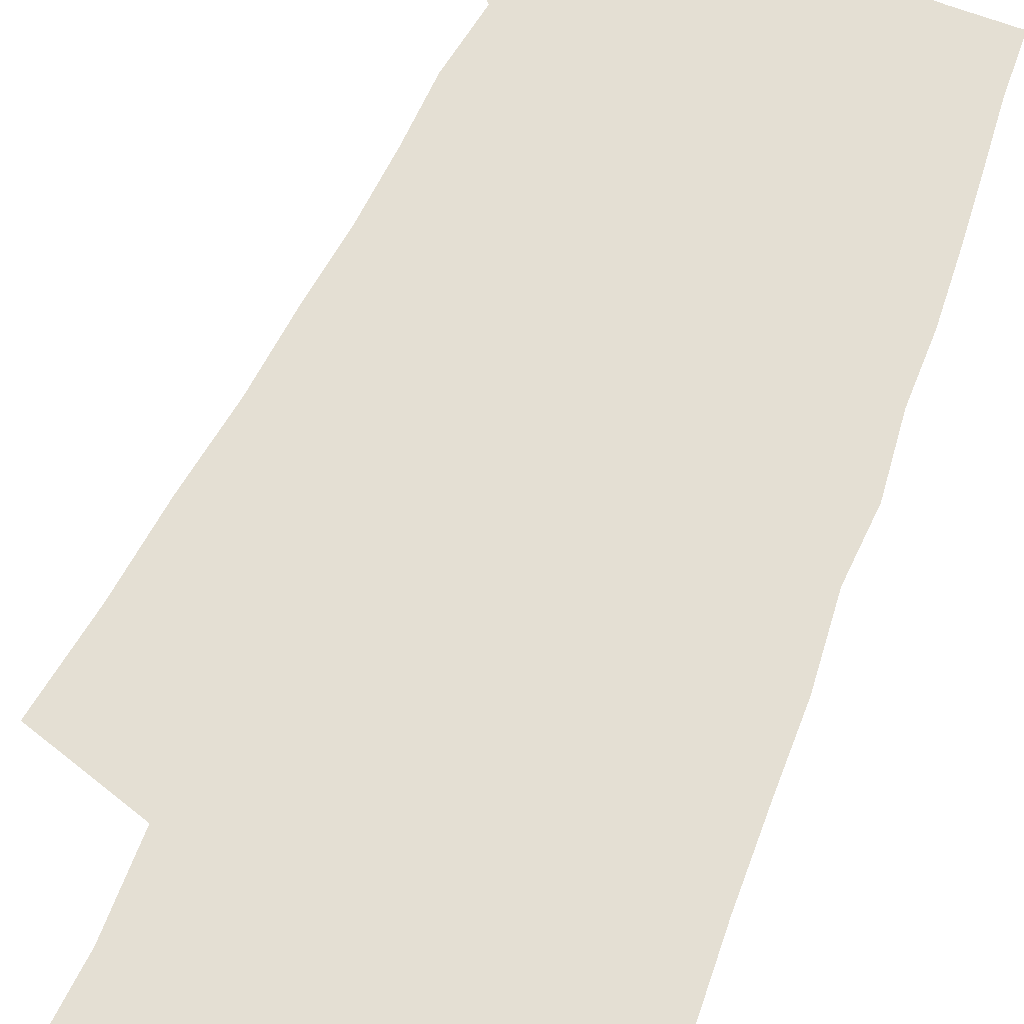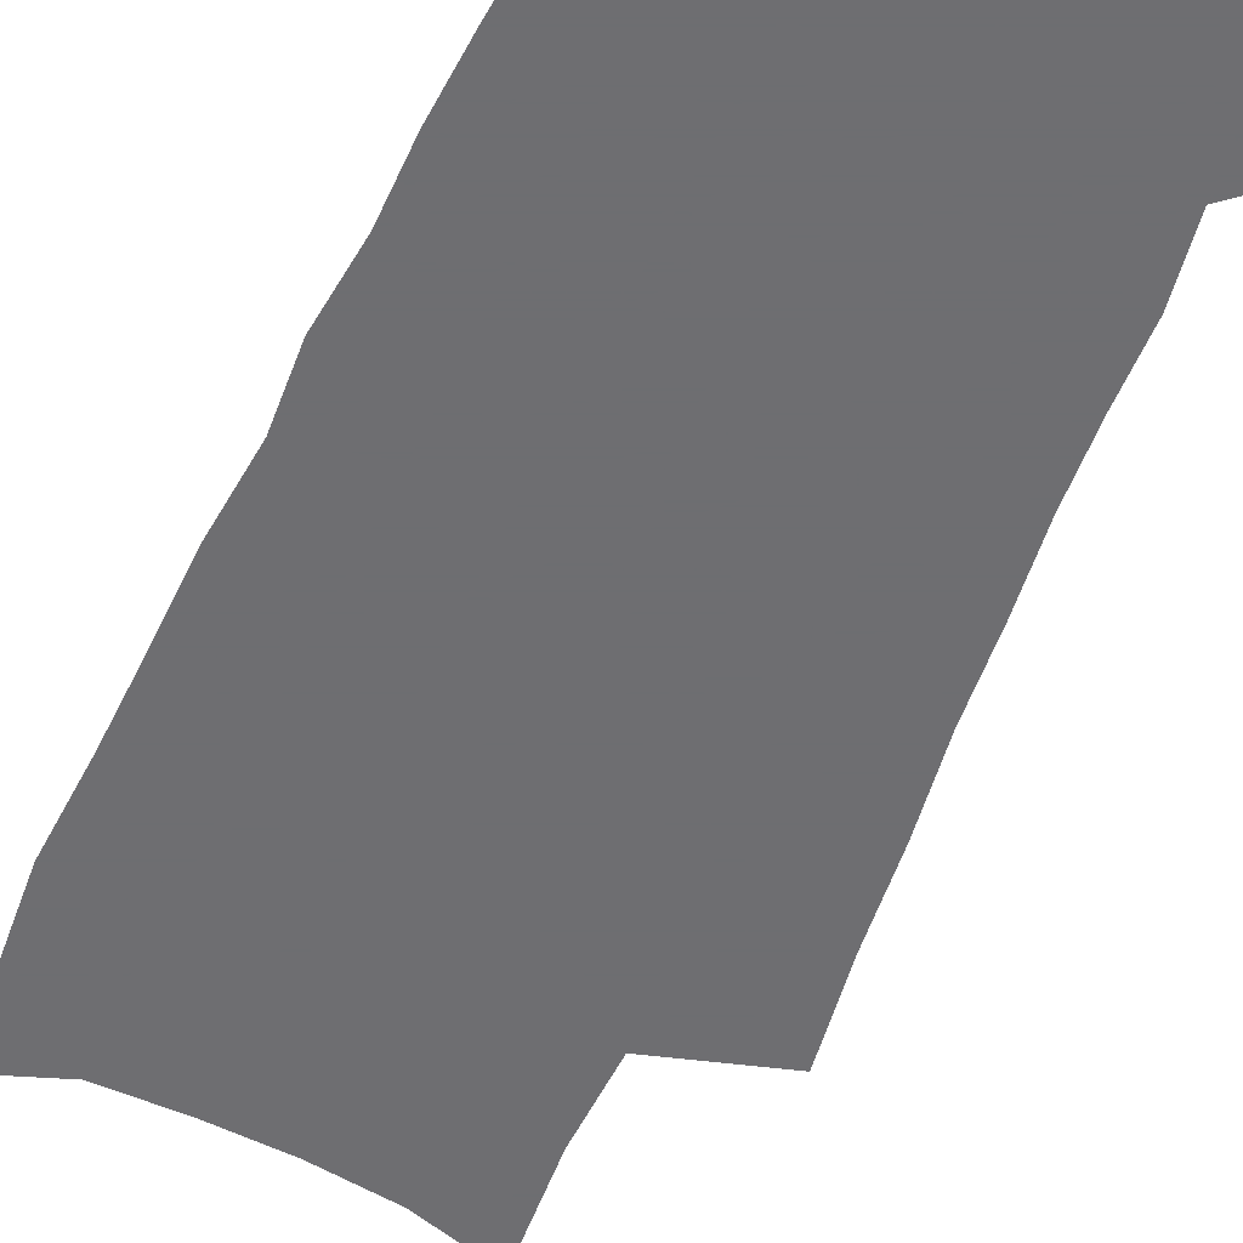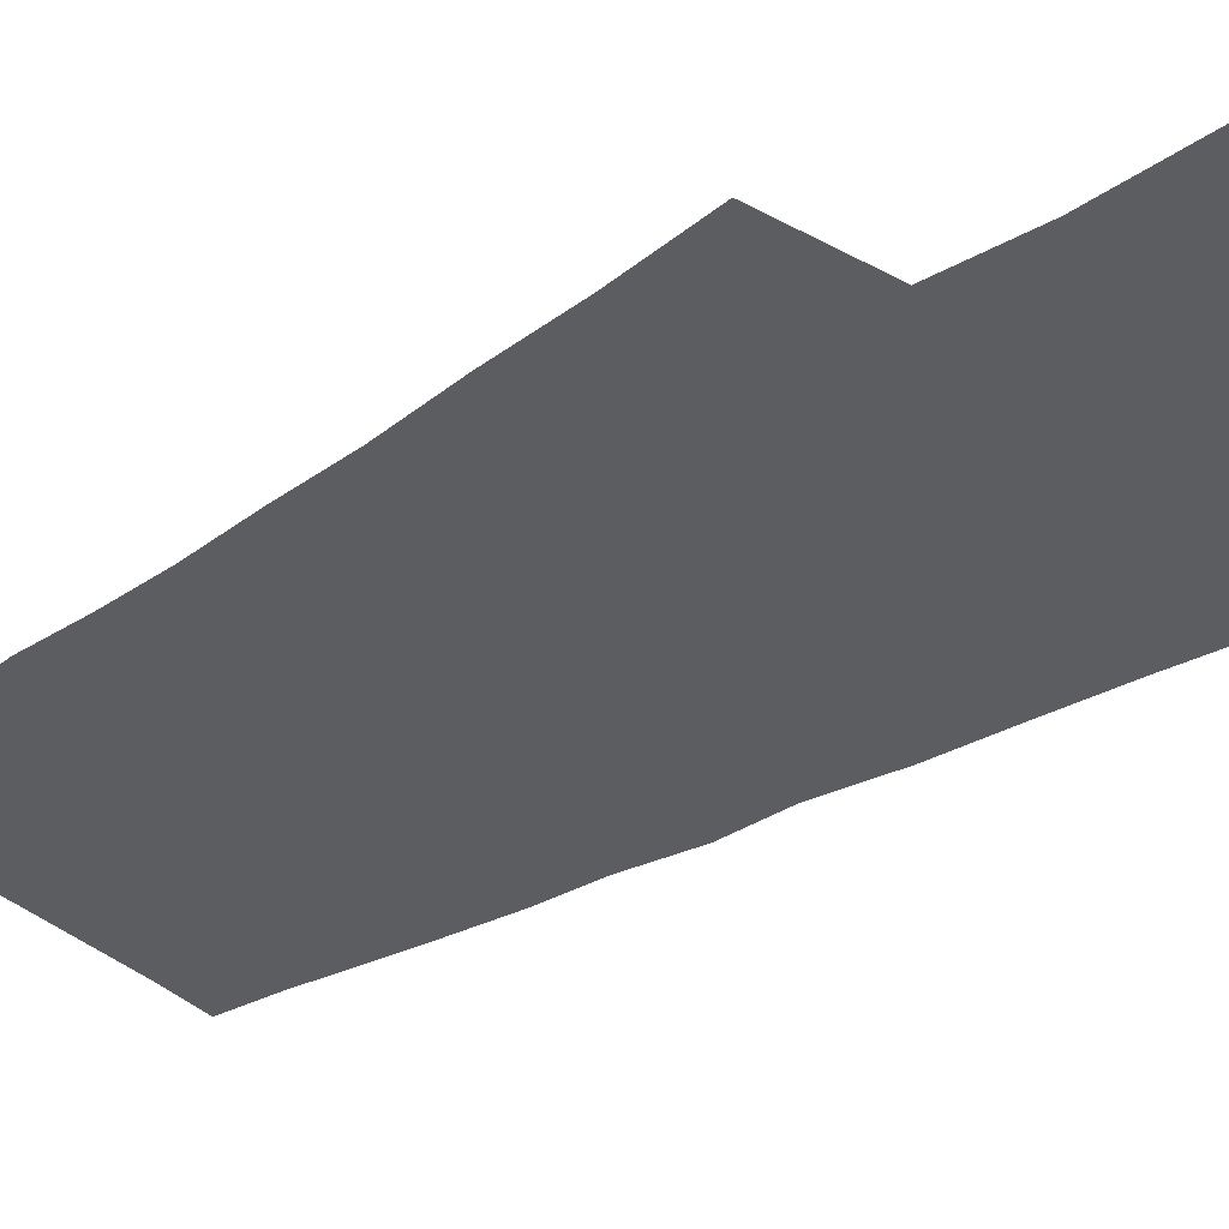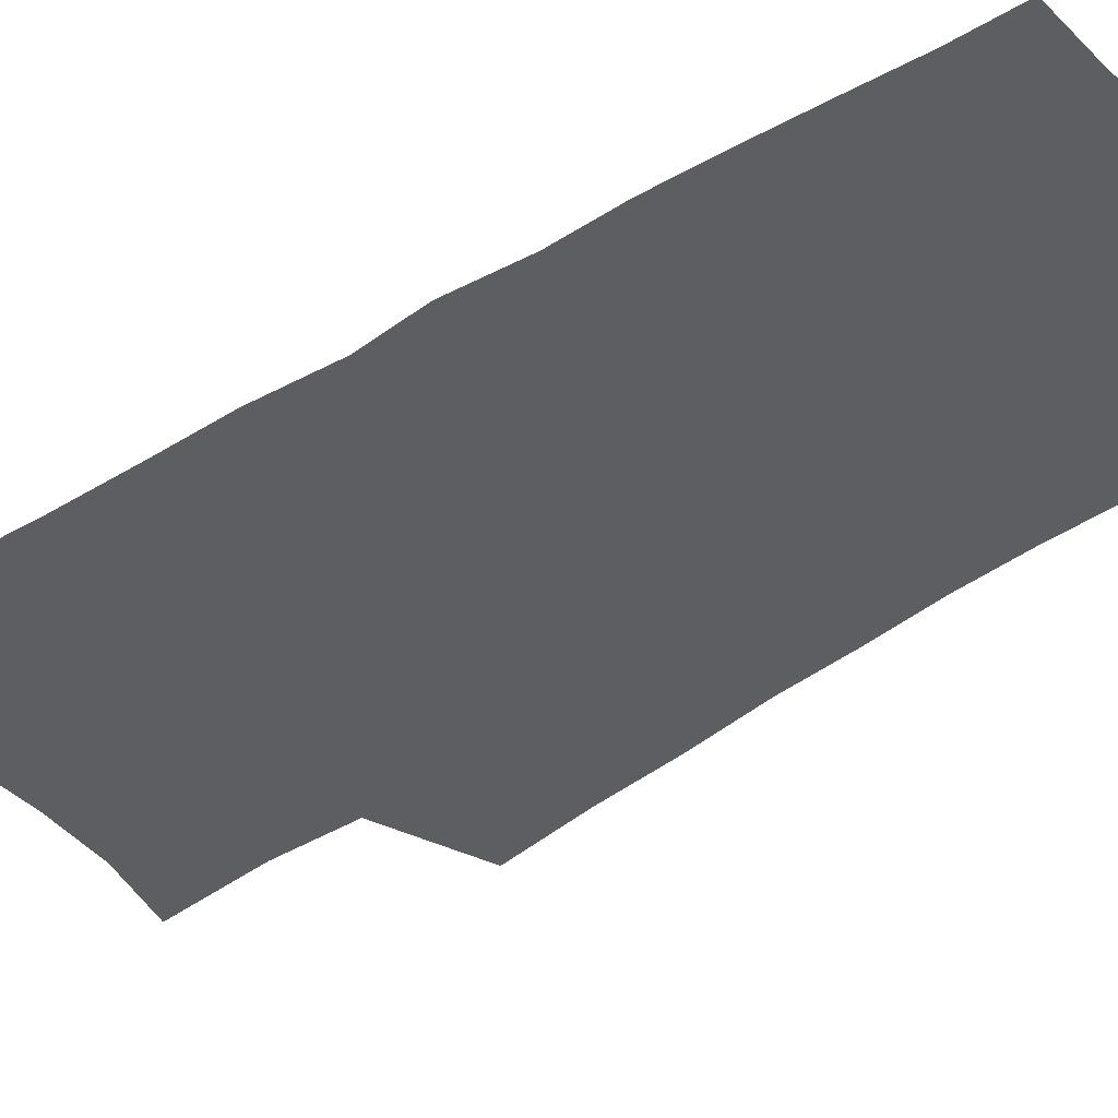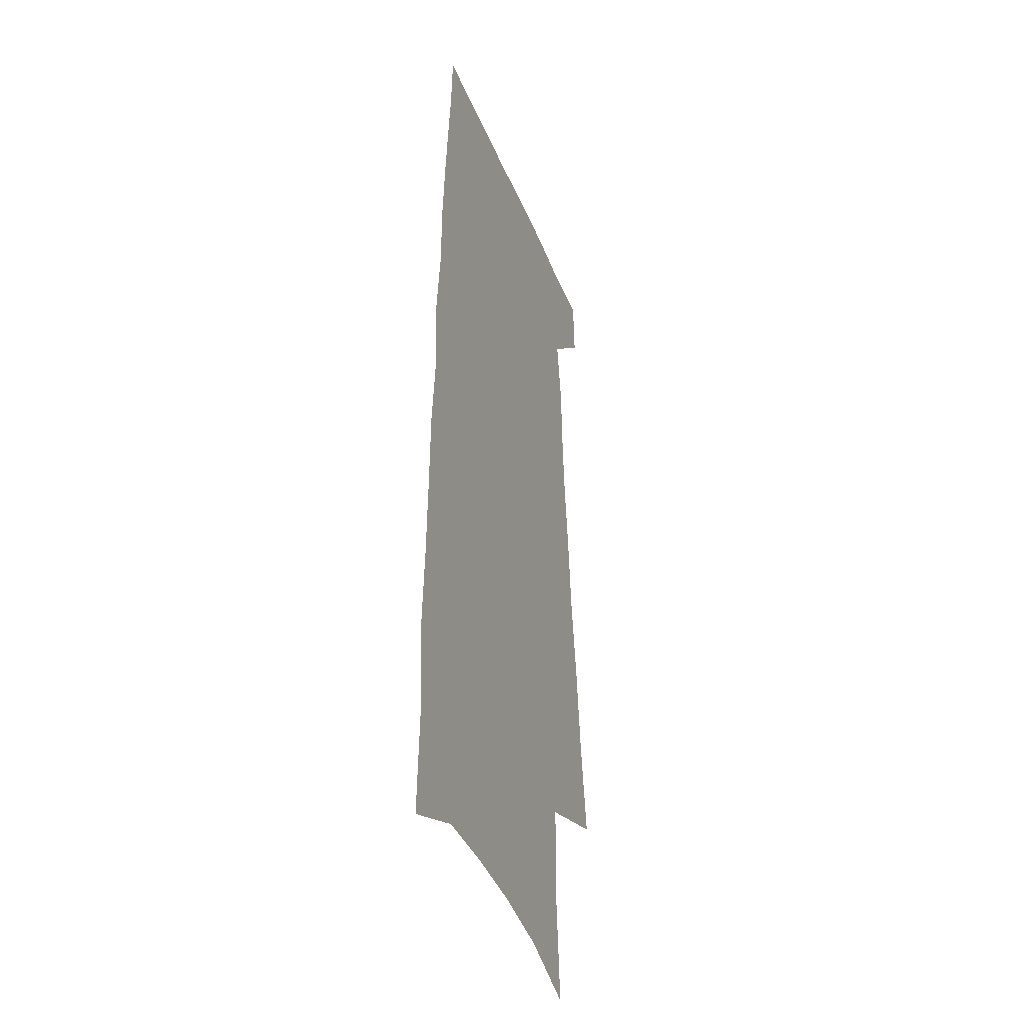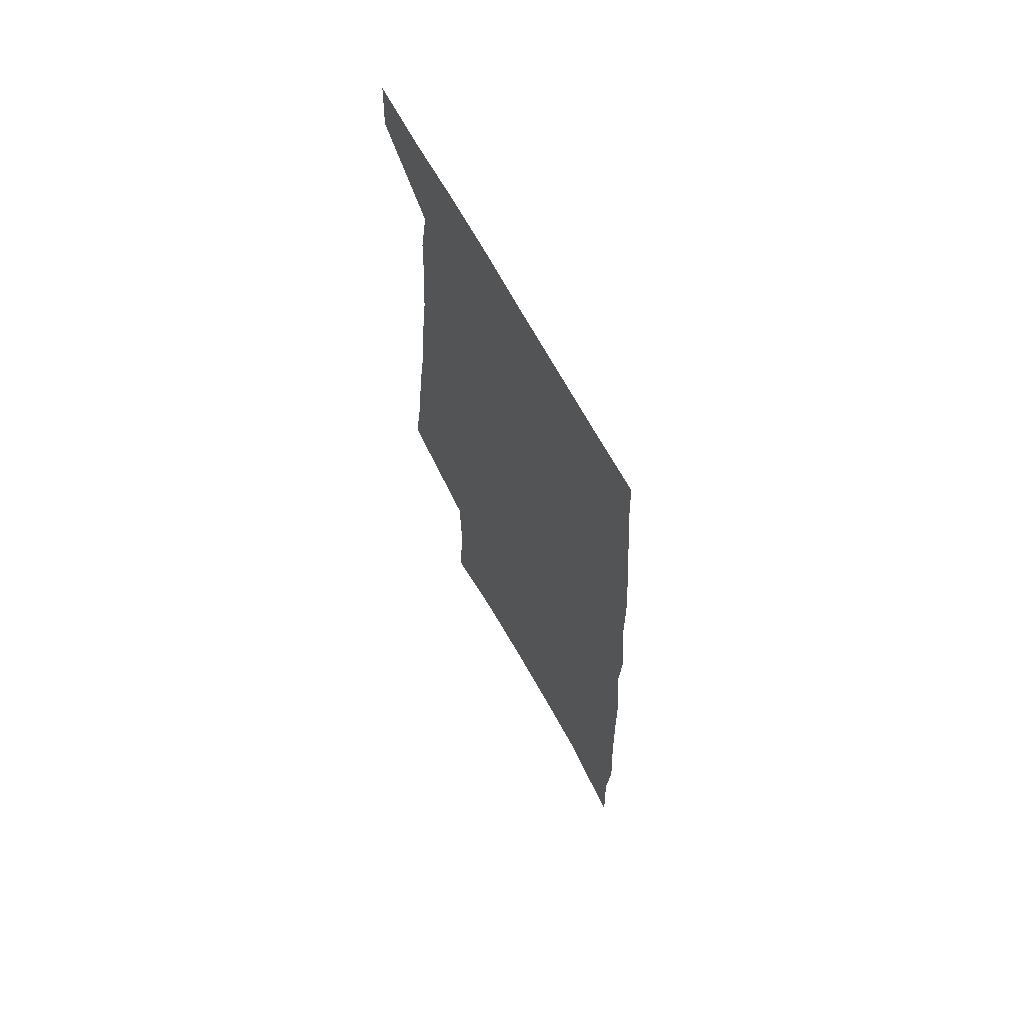
<metadata>
{"format":"obj","ext":"obj","renderer":"f3d","projection":"perspective","resolution":1024,"background":"white","views":[{"elev":66.7,"azim":22.3,"up":"+Z"},{"elev":-54.4,"azim":155.9,"up":"+Z"},{"elev":-35.4,"azim":-52.2,"up":"+Z"},{"elev":-37.5,"azim":130.5,"up":"+Z"},{"elev":-36.0,"azim":109.6,"up":"+Y"},{"elev":68.4,"azim":61.3,"up":"+Y"}]}
</metadata>
<code>
v 504.2 516.7 0
v 505.3 539.6 0
v 503.7 259.2 0
v 509.4 295.5 0
v 513.1 328.2 0
v 518.1 360.5 0
v 520.9 389.6 0
v 524.4 417.8 0
v 526.4 443.8 0
v 527.3 468.5 0
v 531.4 493.7 0
v 530.2 516.8 0
v 530.4 539.5 0
v 541.5 171.6 0
v 544.9 214.4 0
v 544.1 247.2 0
v 548.3 283.1 0
v 550.2 314.2 0
v 549.9 342.1 0
v 552.3 371.4 0
v 553.6 398 0
v 554 423.2 0
v 554.8 447.8 0
v 556.1 471.8 0
v 556.4 494.5 0
v 556.7 516.7 0
v 553.6 541.6 0
v 571.4 181.8 0
v 575.2 227.4 0
v 576 260.3 0
v 576.8 291.3 0
v 576.6 319.4 0
v 577.6 348.6 0
v 578.8 376.7 0
v 578.3 400.8 0
v 578.6 425.6 0
v 579.6 450.2 0
v 579.7 473 0
v 579.8 495.1 0
v 579.9 516.7 0
v 577.1 542 0
v 599.6 186.5 0
v 601 229.2 0
v 601.8 264.4 0
v 602 294.2 0
v 602 322.9 0
v 601.8 349.8 0
v 602 377.1 0
v 602.4 403.5 0
v 602.2 427.3 0
v 602.3 451.4 0
v 602.2 473.7 0
v 602.4 495.9 0
v 601.8 517.9 0
v 601 541.2 0
v 626.9 188.6 0
v 626.7 230.6 0
v 626.8 262.9 0
v 627.2 291.6 0
v 626.2 323.5 0
v 625.9 351.4 0
v 625.5 378.2 0
v 625.3 403.4 0
v 625.1 427.4 0
v 624.7 451.3 0
v 624.4 474.1 0
v 624.1 496.2 0
v 624 517.8 0
v 623.9 541 0
v 654.1 189.1 0
v 653 226.6 0
v 653 258.2 0
v 653.1 288.3 0
v 652 319.1 0
v 651.1 347.9 0
v 650.1 375.5 0
v 649.6 401.2 0
v 648.6 426.4 0
v 648 450.3 0
v 647.7 473.4 0
v 647 496.1 0
v 646.6 518.4 0
v 646.7 540.8 0
v 684.5 178.1 0
v 682.9 215.5 0
v 685.1 245.7 0
v 683 279 0
v 682 309.9 0
v 681.4 339.1 0
v 678.5 369.3 0
v 679.9 394.8 0
v 676.9 422.1 0
v 676.7 446.8 0
v 674.9 471.3 0
v 672.8 495.3 0
v 670.5 518.7 0
v 669.5 541.3 0
v 691 601 0
f 11 12 1
f 1 12 2
f 12 13 2
f 16 17 3
f 3 17 4
f 17 18 4
f 4 18 5
f 18 19 5
f 5 19 6
f 19 20 6
f 6 20 7
f 20 21 7
f 7 21 8
f 21 22 8
f 8 22 9
f 22 23 9
f 9 23 10
f 23 24 10
f 10 24 11
f 24 25 11
f 11 25 12
f 25 26 12
f 12 26 13
f 26 27 13
f 14 28 15
f 28 29 15
f 15 29 16
f 29 30 16
f 16 30 17
f 30 31 17
f 17 31 18
f 31 32 18
f 18 32 19
f 32 33 19
f 19 33 20
f 33 34 20
f 20 34 21
f 34 35 21
f 21 35 22
f 35 36 22
f 22 36 23
f 36 37 23
f 23 37 24
f 37 38 24
f 24 38 25
f 38 39 25
f 25 39 26
f 39 40 26
f 26 40 27
f 40 41 27
f 28 42 29
f 42 43 29
f 29 43 30
f 43 44 30
f 30 44 31
f 44 45 31
f 31 45 32
f 45 46 32
f 32 46 33
f 46 47 33
f 33 47 34
f 47 48 34
f 34 48 35
f 48 49 35
f 35 49 36
f 49 50 36
f 36 50 37
f 50 51 37
f 37 51 38
f 51 52 38
f 38 52 39
f 52 53 39
f 39 53 40
f 53 54 40
f 40 54 41
f 54 55 41
f 42 56 43
f 56 57 43
f 43 57 44
f 57 58 44
f 44 58 45
f 58 59 45
f 45 59 46
f 59 60 46
f 46 60 47
f 60 61 47
f 47 61 48
f 61 62 48
f 48 62 49
f 62 63 49
f 49 63 50
f 63 64 50
f 50 64 51
f 64 65 51
f 51 65 52
f 65 66 52
f 52 66 53
f 66 67 53
f 53 67 54
f 67 68 54
f 54 68 55
f 68 69 55
f 56 70 57
f 70 71 57
f 57 71 58
f 71 72 58
f 58 72 59
f 72 73 59
f 59 73 60
f 73 74 60
f 60 74 61
f 74 75 61
f 61 75 62
f 75 76 62
f 62 76 63
f 76 77 63
f 63 77 64
f 77 78 64
f 64 78 65
f 78 79 65
f 65 79 66
f 79 80 66
f 66 80 67
f 80 81 67
f 67 81 68
f 81 82 68
f 68 82 69
f 82 83 69
f 70 84 71
f 84 85 71
f 71 85 72
f 85 86 72
f 72 86 73
f 86 87 73
f 73 87 74
f 87 88 74
f 74 88 75
f 88 89 75
f 75 89 76
f 89 90 76
f 76 90 77
f 90 91 77
f 77 91 78
f 91 92 78
f 78 92 79
f 92 93 79
f 79 93 80
f 93 94 80
f 80 94 81
f 94 95 81
f 81 95 82
f 95 96 82
f 82 96 83
f 96 97 83

</code>
